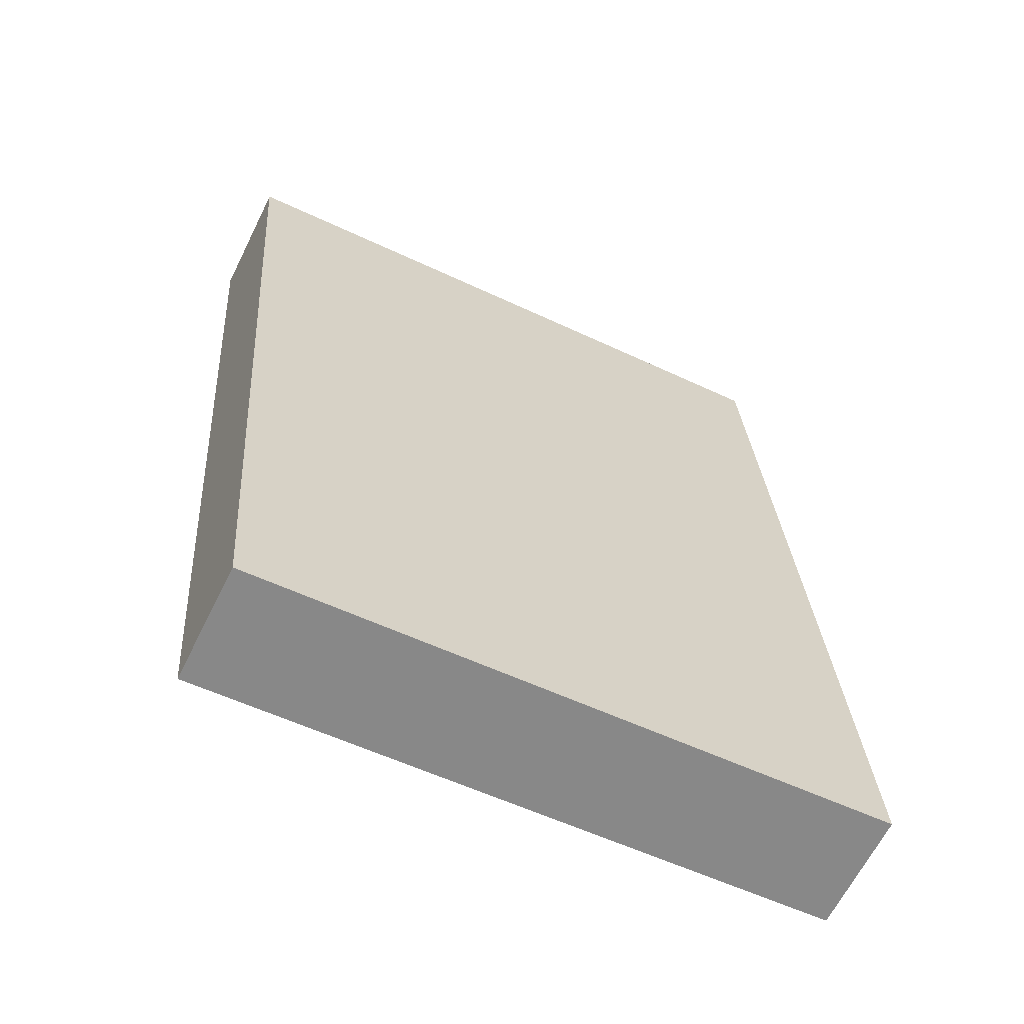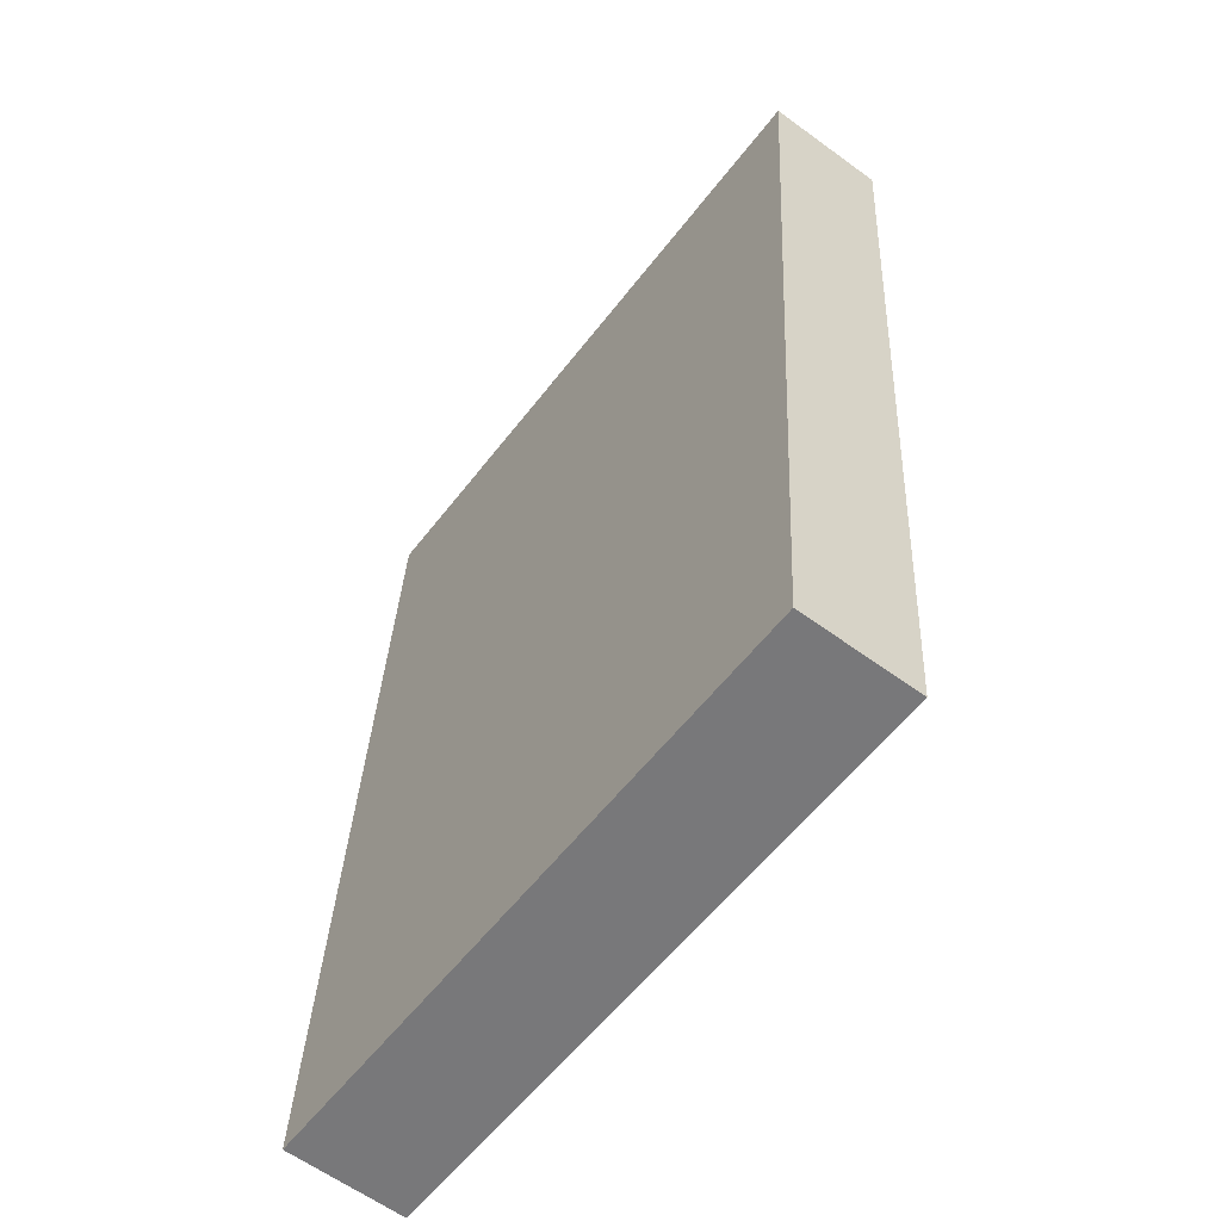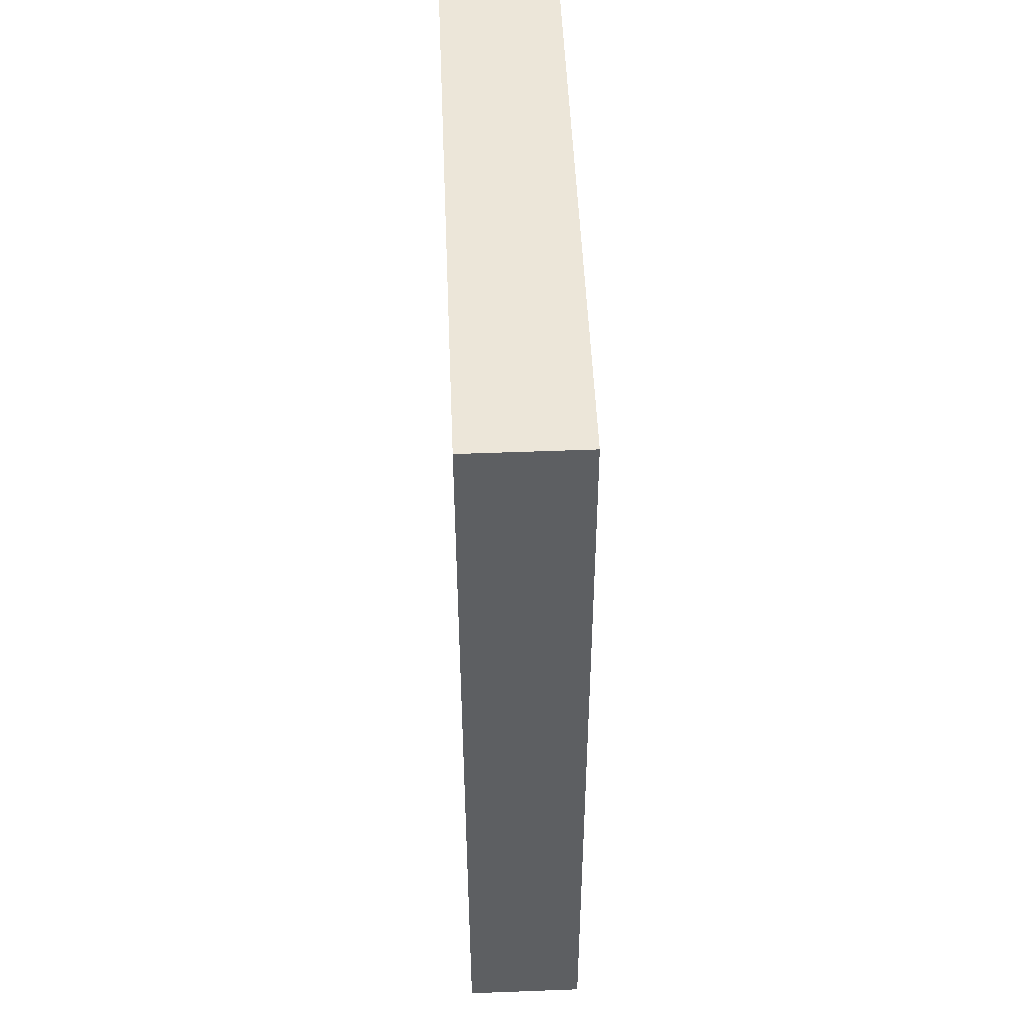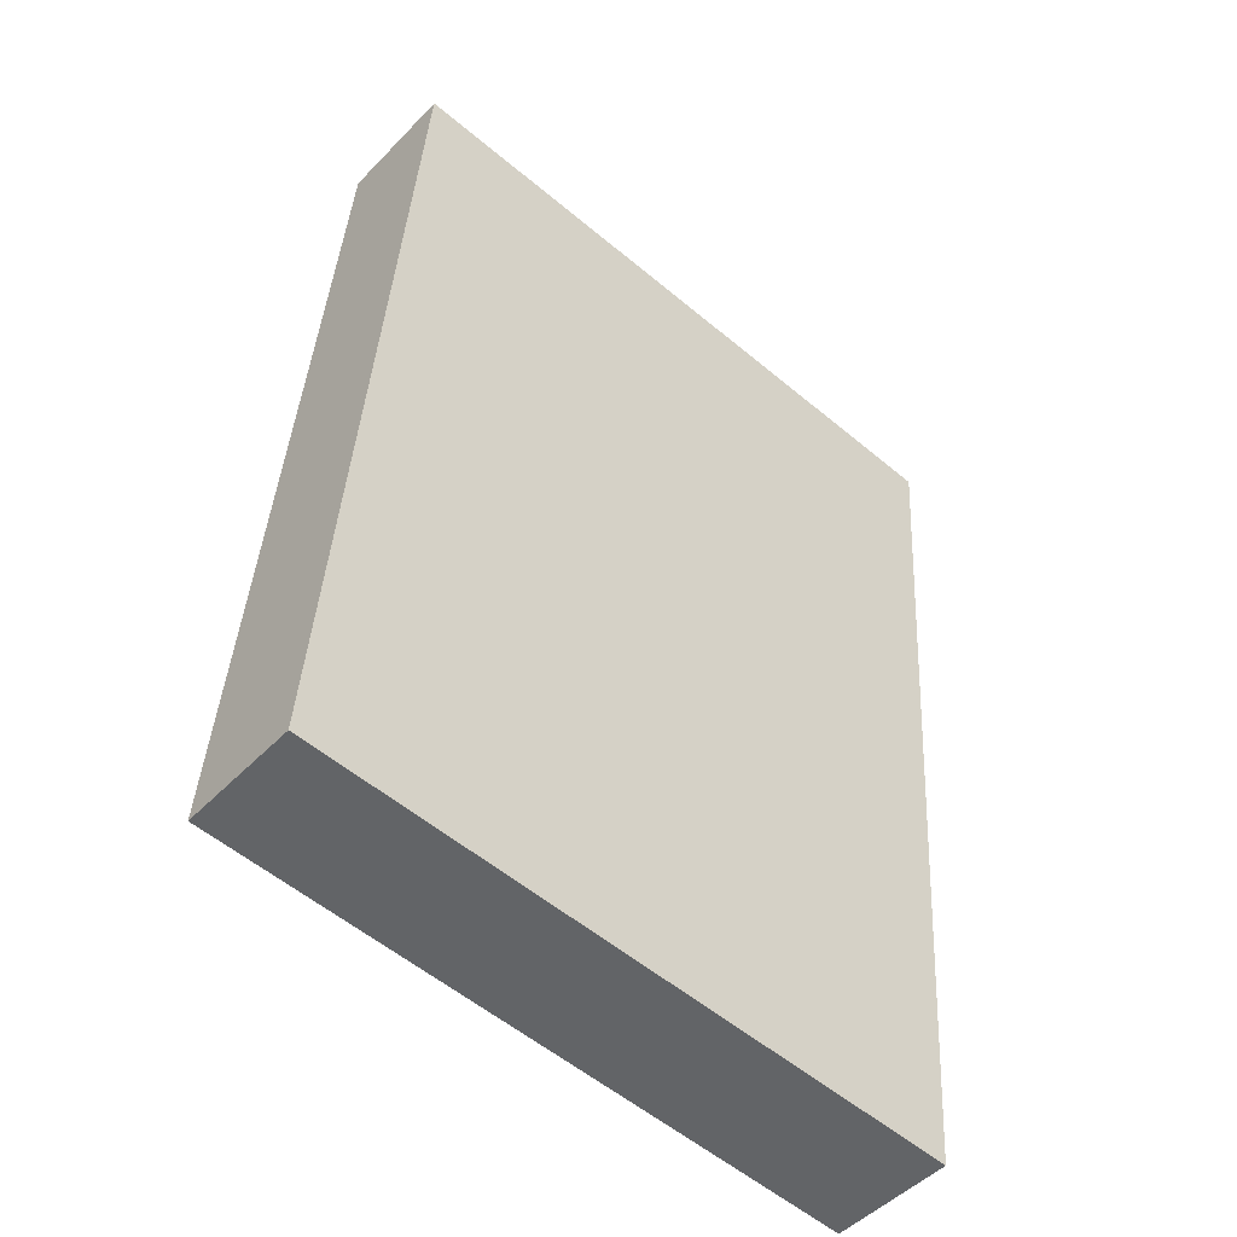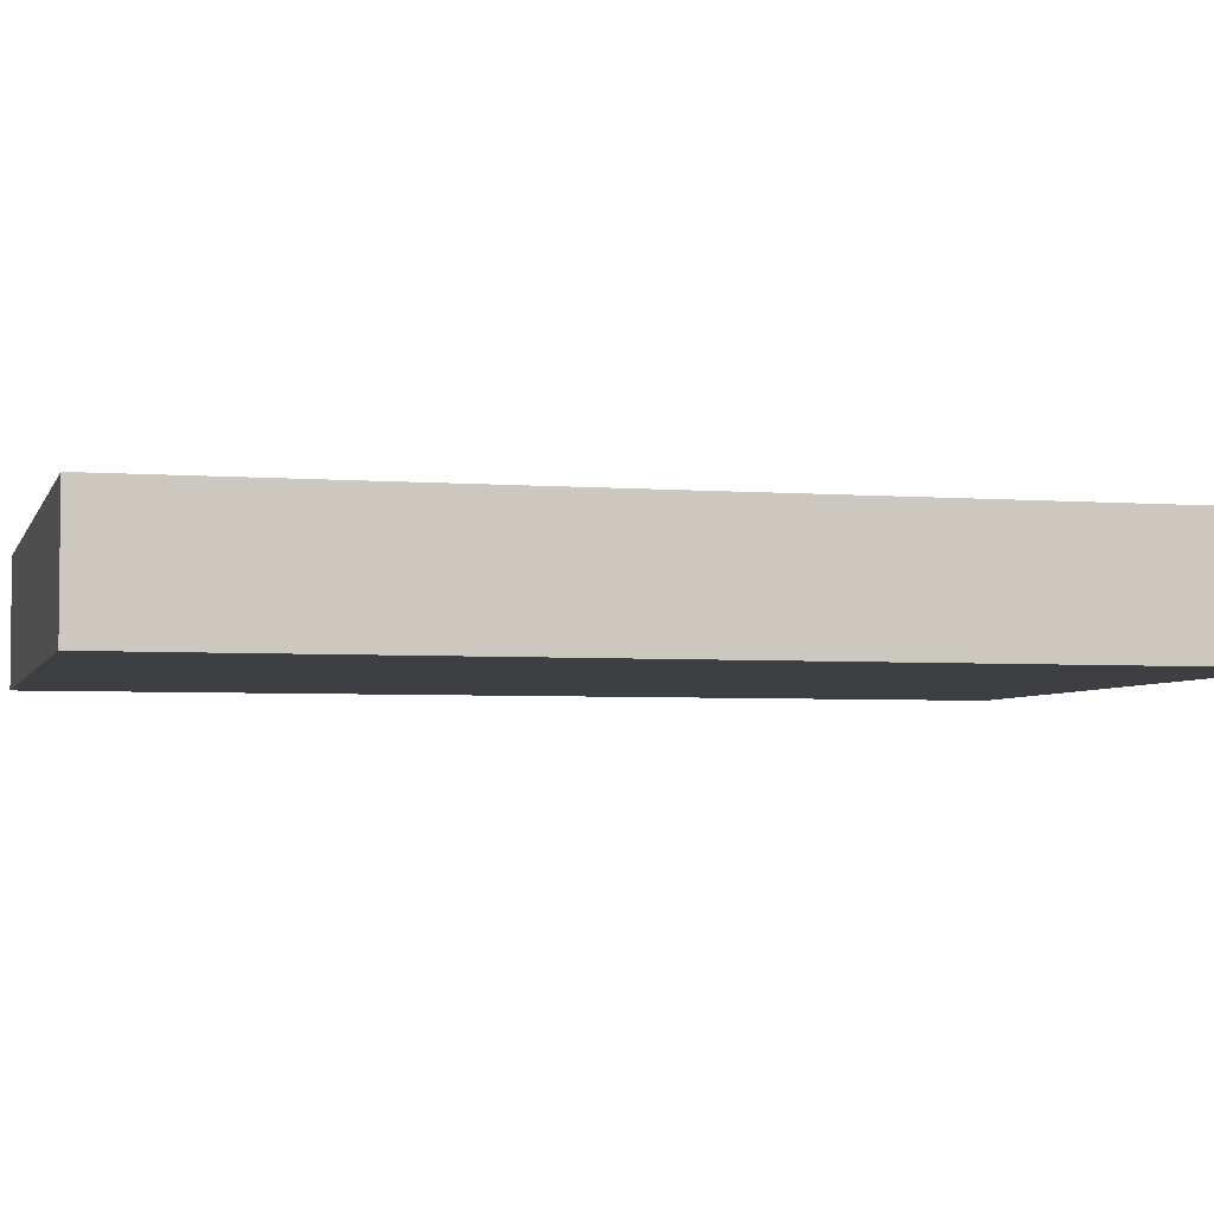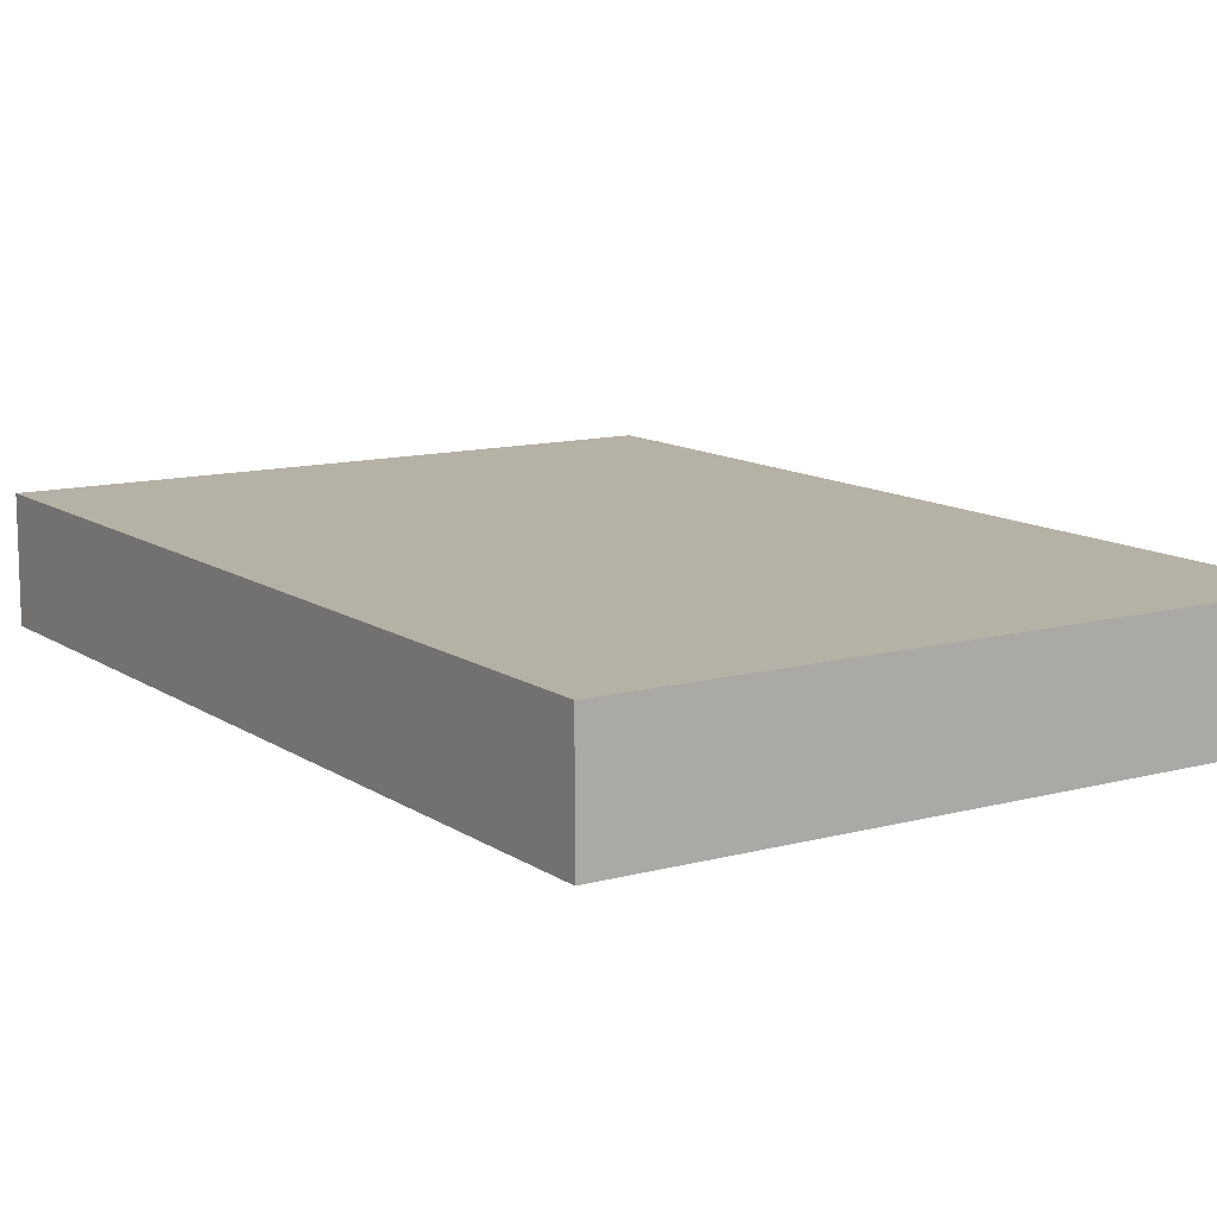
<metadata>
{"format":"obj","ext":"obj","renderer":"f3d","projection":"perspective","resolution":1024,"background":"white","views":[{"elev":-64.2,"azim":153.6,"up":"+Z"},{"elev":-61.2,"azim":53.3,"up":"+Z"},{"elev":54.1,"azim":-92.3,"up":"+Z"},{"elev":-48.7,"azim":-41.4,"up":"+Z"},{"elev":-4.1,"azim":79.6,"up":"+Y"},{"elev":11.8,"azim":151.2,"up":"+Y"}]}
</metadata>
<code>
v  0.3973 -3.341e-16 5.457
v  3.835 1.71e-17 -0.2792
v  4.232 -3.17e-16 5.178
v  0 0 0
v  4.232 0.71 5.178
v  3.835 0.71 -0.2792
v  0.3973 0.71 5.457
v  1.516e-05 0.71 -2.243e-05
g defaultobject
f 1 2 3
f 2 1 4
f 2 5 3
f 5 2 6
f 3 7 1
f 7 3 5
f 4 7 8
f 7 4 1
f 2 8 6
f 8 2 4
f 6 7 5
f 7 6 8

</code>
